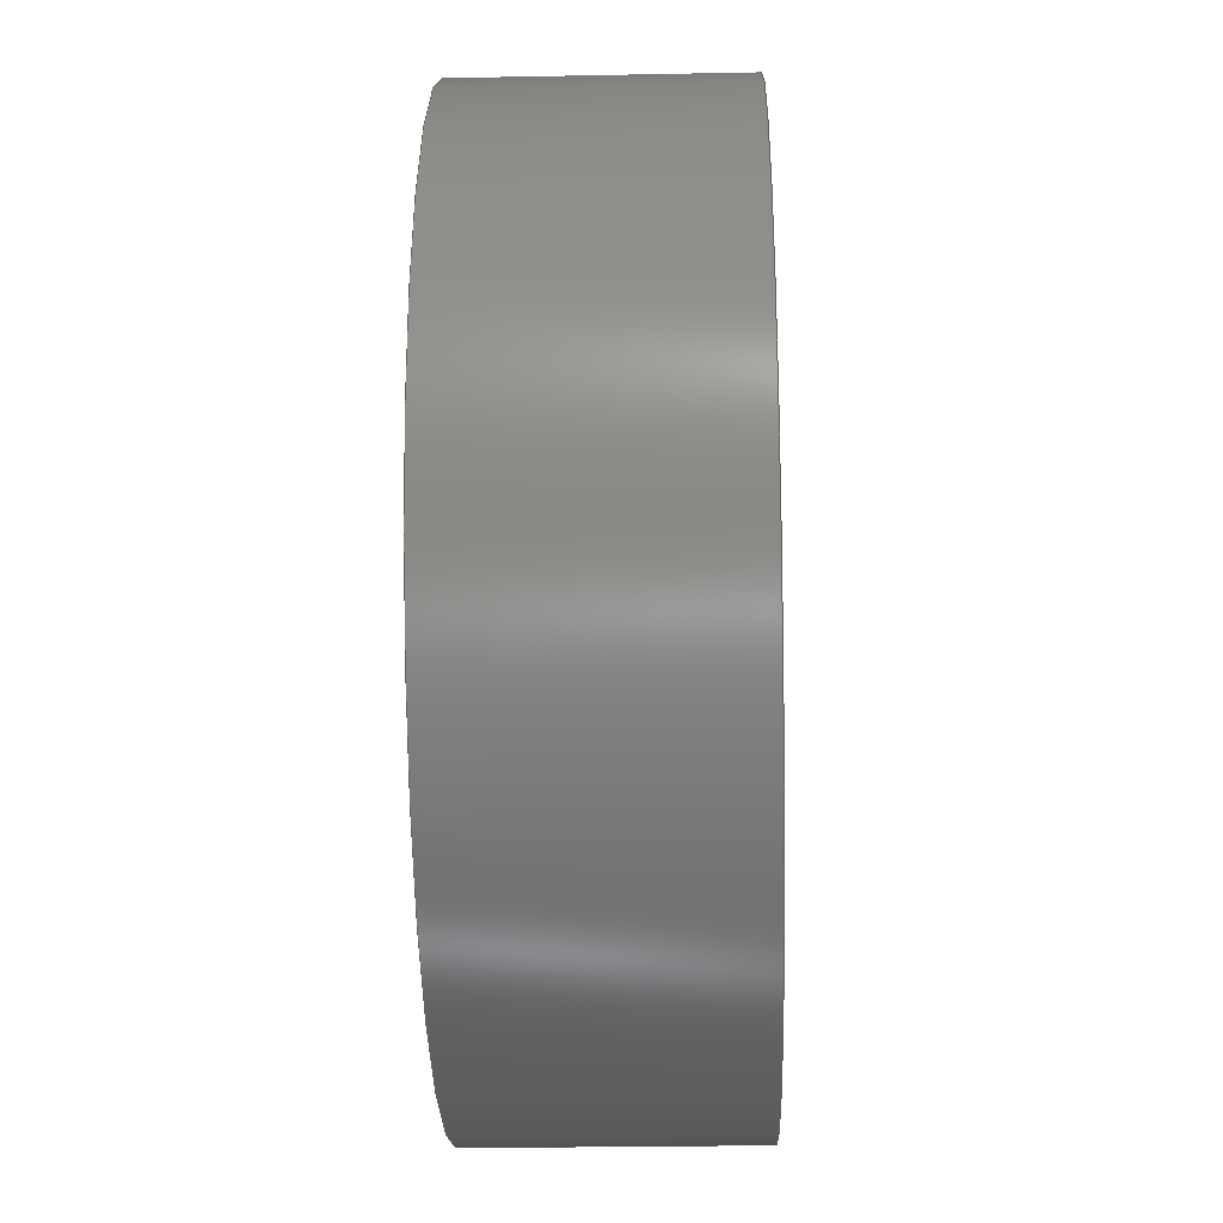
<metadata>
{"format":"step","ext":"step","renderer":"f3d","projection":"perspective","resolution":1024,"background":"white","views":[{"elev":-25.6,"azim":-88.2,"up":"+Z"}]}
</metadata>
<code>
ISO-10303-21;
DATA;
#1=MECHANICAL_DESIGN_GEOMETRIC_PRESENTATION_REPRESENTATION('',(#4),#315);
#2=SHAPE_REPRESENTATION_RELATIONSHIP('SRR','None',#322,#3);
#3=ADVANCED_BREP_SHAPE_REPRESENTATION('',(#5),#314);
#4=STYLED_ITEM('',(#332),#5);
#5=MANIFOLD_SOLID_BREP('Body1',#129);
#6=FACE_BOUND('',#43,.T.);
#7=FACE_BOUND('',#45,.T.);
#8=FACE_BOUND('',#47,.T.);
#9=PLANE('',#152);
#10=PLANE('',#153);
#11=PLANE('',#154);
#12=LINE('',#293,#17);
#13=LINE('',#298,#18);
#14=LINE('',#300,#19);
#15=LINE('',#305,#20);
#16=LINE('',#307,#21);
#17=VECTOR('',#161,0.25);
#18=VECTOR('',#168,0.8);
#19=VECTOR('',#169,0.8);
#20=VECTOR('',#176,0.85);
#21=VECTOR('',#177,0.85);
#22=CIRCLE('',#144,0.25);
#23=CIRCLE('',#145,0.25);
#24=CIRCLE('',#147,0.8);
#25=CIRCLE('',#148,0.8);
#26=CIRCLE('',#150,0.85);
#27=CIRCLE('',#151,0.85);
#28=CYLINDRICAL_SURFACE('',#143,0.25);
#29=CYLINDRICAL_SURFACE('',#146,0.8);
#30=CYLINDRICAL_SURFACE('',#149,0.85);
#31=FACE_OUTER_BOUND('',#38,.T.);
#32=FACE_OUTER_BOUND('',#39,.T.);
#33=FACE_OUTER_BOUND('',#40,.T.);
#34=FACE_OUTER_BOUND('',#41,.T.);
#35=FACE_OUTER_BOUND('',#42,.T.);
#36=FACE_OUTER_BOUND('',#44,.T.);
#37=FACE_OUTER_BOUND('',#46,.T.);
#38=EDGE_LOOP('',(#85,#86,#87,#88,#89,#90,#91,#92));
#39=EDGE_LOOP('',(#93,#94,#95,#96));
#40=EDGE_LOOP('',(#97,#98,#99,#100,#101,#102,#103,#104,#105));
#41=EDGE_LOOP('',(#106,#107,#108,#109,#110,#111,#112,#113,#114));
#42=EDGE_LOOP('',(#115));
#43=EDGE_LOOP('',(#116));
#44=EDGE_LOOP('',(#117));
#45=EDGE_LOOP('',(#118));
#46=EDGE_LOOP('',(#119));
#47=EDGE_LOOP('',(#120));
#48=B_SPLINE_CURVE_WITH_KNOTS('',3,(#207,#208,#209,#210,#211,#212,#213,
#214,#215,#216),.UNSPECIFIED.,.F.,.F.,(4,2,2,2,4),(0,0.04565,
0.09131,0.1589,0.2266),.UNSPECIFIED.);
#49=B_SPLINE_CURVE_WITH_KNOTS('',1,(#218,#219),.UNSPECIFIED.,.F.,.F.,(2,
2),(4.464,4.756),.UNSPECIFIED.);
#50=B_SPLINE_CURVE_WITH_KNOTS('',3,(#221,#222,#223,#224,#225,#226,#227,
#228,#229,#230),.UNSPECIFIED.,.F.,.F.,(4,2,2,2,4),(0.6793,0.7469,
0.8145,0.8602,0.9058),.UNSPECIFIED.);
#51=B_SPLINE_CURVE_WITH_KNOTS('',3,(#232,#233,#234,#235,#236,#237,#238,
#239,#240,#241,#242,#243,#244,#245,#246,#247,#248,#249),.UNSPECIFIED.,.F.,
 .F.,(4,2,2,2,2,2,2,2,4),(0.2264,0.294,0.3616,
0.4073,0.4529,0.4985,0.5441,
0.6117,0.6793),.UNSPECIFIED.);
#52=B_SPLINE_CURVE_WITH_KNOTS('',3,(#250,#251,#252,#253,#254,#255,#256,
#257,#258,#259),.UNSPECIFIED.,.F.,.F.,(4,2,2,2,4),(0,0.04562,
0.09124,0.1588,0.2264),.UNSPECIFIED.);
#53=B_SPLINE_CURVE_WITH_KNOTS('',3,(#261,#262,#263,#264,#265,#266,#267,
#268,#269,#270),.UNSPECIFIED.,.F.,.F.,(4,2,2,2,4),(0.6797,0.7473,
0.815,0.8606,0.9063),.UNSPECIFIED.);
#54=B_SPLINE_CURVE_WITH_KNOTS('',3,(#271,#272,#273,#274,#275,#276,#277,
#278,#279,#280,#281,#282,#283,#284,#285,#286,#287,#288),.UNSPECIFIED.,.F.,
 .F.,(4,2,2,2,2,2,2,2,4),(0.2266,0.2942,0.3618,
0.4075,0.4531,0.4988,0.5445,
0.6121,0.6797),.UNSPECIFIED.);
#55=VERTEX_POINT('',#205);
#56=VERTEX_POINT('',#206);
#57=VERTEX_POINT('',#217);
#58=VERTEX_POINT('',#220);
#59=VERTEX_POINT('',#231);
#60=VERTEX_POINT('',#260);
#61=VERTEX_POINT('',#290);
#62=VERTEX_POINT('',#292);
#63=VERTEX_POINT('',#296);
#64=VERTEX_POINT('',#299);
#65=VERTEX_POINT('',#303);
#66=VERTEX_POINT('',#306);
#67=EDGE_CURVE('',#55,#56,#48,.T.);
#68=EDGE_CURVE('',#55,#57,#49,.T.);
#69=EDGE_CURVE('',#58,#57,#50,.T.);
#70=EDGE_CURVE('',#59,#58,#51,.T.);
#71=EDGE_CURVE('',#57,#59,#52,.T.);
#72=EDGE_CURVE('',#60,#55,#53,.T.);
#73=EDGE_CURVE('',#56,#60,#54,.T.);
#74=EDGE_CURVE('',#61,#61,#22,.T.);
#75=EDGE_CURVE('',#61,#62,#12,.T.);
#76=EDGE_CURVE('',#62,#62,#23,.T.);
#77=EDGE_CURVE('',#63,#63,#24,.T.);
#78=EDGE_CURVE('',#63,#56,#13,.T.);
#79=EDGE_CURVE('',#60,#64,#14,.T.);
#80=EDGE_CURVE('',#64,#64,#25,.T.);
#81=EDGE_CURVE('',#65,#65,#26,.T.);
#82=EDGE_CURVE('',#65,#58,#15,.T.);
#83=EDGE_CURVE('',#59,#66,#16,.T.);
#84=EDGE_CURVE('',#66,#66,#27,.T.);
#85=ORIENTED_EDGE('',*,*,#67,.F.);
#86=ORIENTED_EDGE('',*,*,#68,.T.);
#87=ORIENTED_EDGE('',*,*,#69,.F.);
#88=ORIENTED_EDGE('',*,*,#70,.F.);
#89=ORIENTED_EDGE('',*,*,#71,.F.);
#90=ORIENTED_EDGE('',*,*,#68,.F.);
#91=ORIENTED_EDGE('',*,*,#72,.F.);
#92=ORIENTED_EDGE('',*,*,#73,.F.);
#93=ORIENTED_EDGE('',*,*,#74,.F.);
#94=ORIENTED_EDGE('',*,*,#75,.T.);
#95=ORIENTED_EDGE('',*,*,#76,.F.);
#96=ORIENTED_EDGE('',*,*,#75,.F.);
#97=ORIENTED_EDGE('',*,*,#77,.F.);
#98=ORIENTED_EDGE('',*,*,#78,.T.);
#99=ORIENTED_EDGE('',*,*,#73,.T.);
#100=ORIENTED_EDGE('',*,*,#79,.T.);
#101=ORIENTED_EDGE('',*,*,#80,.T.);
#102=ORIENTED_EDGE('',*,*,#79,.F.);
#103=ORIENTED_EDGE('',*,*,#72,.T.);
#104=ORIENTED_EDGE('',*,*,#67,.T.);
#105=ORIENTED_EDGE('',*,*,#78,.F.);
#106=ORIENTED_EDGE('',*,*,#81,.F.);
#107=ORIENTED_EDGE('',*,*,#82,.T.);
#108=ORIENTED_EDGE('',*,*,#69,.T.);
#109=ORIENTED_EDGE('',*,*,#71,.T.);
#110=ORIENTED_EDGE('',*,*,#83,.T.);
#111=ORIENTED_EDGE('',*,*,#84,.F.);
#112=ORIENTED_EDGE('',*,*,#83,.F.);
#113=ORIENTED_EDGE('',*,*,#70,.T.);
#114=ORIENTED_EDGE('',*,*,#82,.F.);
#115=ORIENTED_EDGE('',*,*,#81,.T.);
#116=ORIENTED_EDGE('',*,*,#77,.T.);
#117=ORIENTED_EDGE('',*,*,#84,.T.);
#118=ORIENTED_EDGE('',*,*,#76,.T.);
#119=ORIENTED_EDGE('',*,*,#80,.F.);
#120=ORIENTED_EDGE('',*,*,#74,.T.);
#121=(
BOUNDED_SURFACE()
B_SPLINE_SURFACE(1,2,((#187,#188,#189,#190,#191,#192,#193,#194,#195),(#196,
#197,#198,#199,#200,#201,#202,#203,#204)),.UNSPECIFIED.,.F.,.T.,.F.)
B_SPLINE_SURFACE_WITH_KNOTS((2,2),(3,2,2,2,3),(4.464,4.86),
(-3.142,-1.571,0,1.571,3.142),
 .UNSPECIFIED.)
GEOMETRIC_REPRESENTATION_ITEM()
RATIONAL_B_SPLINE_SURFACE(((1,0.7071,1,0.7071,1,
0.7071,1,0.7071,1),(1,0.7071,1,0.7071,
1,0.7071,1,0.7071,1)))
REPRESENTATION_ITEM('')
SURFACE()
);
#122=ADVANCED_FACE('',(#31),#121,.T.);
#123=ADVANCED_FACE('',(#32),#28,.F.);
#124=ADVANCED_FACE('',(#33),#29,.F.);
#125=ADVANCED_FACE('',(#34),#30,.T.);
#126=ADVANCED_FACE('',(#35,#6),#9,.F.);
#127=ADVANCED_FACE('',(#36,#7),#10,.T.);
#128=ADVANCED_FACE('',(#37,#8),#11,.F.);
#129=CLOSED_SHELL('',(#122,#123,#124,#125,#126,#127,#128));
#130=DERIVED_UNIT_ELEMENT(#132,1);
#131=DERIVED_UNIT_ELEMENT(#317,3);
#132=(
MASS_UNIT()
NAMED_UNIT(*)
SI_UNIT(.KILO.,.GRAM.)
);
#133=DERIVED_UNIT((#130,#131));
#134=MEASURE_REPRESENTATION_ITEM('density measure',
POSITIVE_RATIO_MEASURE(7850),#133);
#135=PROPERTY_DEFINITION_REPRESENTATION(#140,#137);
#136=PROPERTY_DEFINITION_REPRESENTATION(#141,#138);
#137=REPRESENTATION('material name',(#139),#314);
#138=REPRESENTATION('density',(#134),#314);
#139=DESCRIPTIVE_REPRESENTATION_ITEM('Steel','Steel');
#140=PROPERTY_DEFINITION('material property','material name',#324);
#141=PROPERTY_DEFINITION('material property','density of part',#324);
#142=AXIS2_PLACEMENT_3D('placement',#186,#155,#156);
#143=AXIS2_PLACEMENT_3D('',#289,#157,#158);
#144=AXIS2_PLACEMENT_3D('',#291,#159,#160);
#145=AXIS2_PLACEMENT_3D('',#294,#162,#163);
#146=AXIS2_PLACEMENT_3D('',#295,#164,#165);
#147=AXIS2_PLACEMENT_3D('',#297,#166,#167);
#148=AXIS2_PLACEMENT_3D('',#301,#170,#171);
#149=AXIS2_PLACEMENT_3D('',#302,#172,#173);
#150=AXIS2_PLACEMENT_3D('',#304,#174,#175);
#151=AXIS2_PLACEMENT_3D('',#308,#178,#179);
#152=AXIS2_PLACEMENT_3D('',#309,#180,#181);
#153=AXIS2_PLACEMENT_3D('',#310,#182,#183);
#154=AXIS2_PLACEMENT_3D('',#311,#184,#185);
#155=DIRECTION('axis',(0,0,1));
#156=DIRECTION('refdir',(1,0,0));
#157=DIRECTION('center_axis',(0,1,0));
#158=DIRECTION('ref_axis',(1,0,0));
#159=DIRECTION('center_axis',(0,1,0));
#160=DIRECTION('ref_axis',(1,0,0));
#161=DIRECTION('',(0,1,0));
#162=DIRECTION('center_axis',(0,-1,0));
#163=DIRECTION('ref_axis',(1,0,0));
#164=DIRECTION('center_axis',(0,-1,0));
#165=DIRECTION('ref_axis',(-1,0,0));
#166=DIRECTION('center_axis',(0,1,0));
#167=DIRECTION('ref_axis',(-1,0,0));
#168=DIRECTION('',(0,1,0));
#169=DIRECTION('',(0,1,0));
#170=DIRECTION('center_axis',(0,1,0));
#171=DIRECTION('ref_axis',(1,0,0));
#172=DIRECTION('center_axis',(0,-1,0));
#173=DIRECTION('ref_axis',(-1,0,0));
#174=DIRECTION('center_axis',(0,-1,0));
#175=DIRECTION('ref_axis',(-1,0,0));
#176=DIRECTION('',(0,1,0));
#177=DIRECTION('',(0,1,0));
#178=DIRECTION('center_axis',(0,1,0));
#179=DIRECTION('ref_axis',(-1,0,0));
#180=DIRECTION('center_axis',(0,1,0));
#181=DIRECTION('ref_axis',(-1,0,0));
#182=DIRECTION('center_axis',(0,1,0));
#183=DIRECTION('ref_axis',(1,0,0));
#184=DIRECTION('center_axis',(0,1,0));
#185=DIRECTION('ref_axis',(1,0,0));
#186=CARTESIAN_POINT('',(0,0,0));
#187=CARTESIAN_POINT('Ctrl Pts',(0.7806,-0.25,0.1749));
#188=CARTESIAN_POINT('Ctrl Pts',(0.7806,-0.3719,0.1749));
#189=CARTESIAN_POINT('Ctrl Pts',(0.7806,-0.3719,0));
#190=CARTESIAN_POINT('Ctrl Pts',(0.7806,-0.3719,-0.1749));
#191=CARTESIAN_POINT('Ctrl Pts',(0.7806,-0.25,-0.1749));
#192=CARTESIAN_POINT('Ctrl Pts',(0.7806,-0.1281,-0.1749));
#193=CARTESIAN_POINT('Ctrl Pts',(0.7806,-0.1281,0));
#194=CARTESIAN_POINT('Ctrl Pts',(0.7806,-0.1281,0.1749));
#195=CARTESIAN_POINT('Ctrl Pts',(0.7806,-0.25,0.1749));
#196=CARTESIAN_POINT('Ctrl Pts',(0.85,-0.25,0.1749));
#197=CARTESIAN_POINT('Ctrl Pts',(0.85,-0.3719,0.1749));
#198=CARTESIAN_POINT('Ctrl Pts',(0.85,-0.3719,0));
#199=CARTESIAN_POINT('Ctrl Pts',(0.85,-0.3719,-0.1749));
#200=CARTESIAN_POINT('Ctrl Pts',(0.85,-0.25,-0.1749));
#201=CARTESIAN_POINT('Ctrl Pts',(0.85,-0.1281,-0.1749));
#202=CARTESIAN_POINT('Ctrl Pts',(0.85,-0.1281,0));
#203=CARTESIAN_POINT('Ctrl Pts',(0.85,-0.1281,0.1749));
#204=CARTESIAN_POINT('Ctrl Pts',(0.85,-0.25,0.1749));
#205=CARTESIAN_POINT('',(0.7806,-0.25,0.1749));
#206=CARTESIAN_POINT('',(0.8,-0.3719,4.205e-17));
#207=CARTESIAN_POINT('Ctrl Pts',(0.7806,-0.25,0.1749));
#208=CARTESIAN_POINT('Ctrl Pts',(0.7806,-0.2652,0.1749));
#209=CARTESIAN_POINT('Ctrl Pts',(0.7816,-0.2808,0.1706));
#210=CARTESIAN_POINT('Ctrl Pts',(0.7849,-0.3084,0.155));
#211=CARTESIAN_POINT('Ctrl Pts',(0.7871,-0.3205,0.1438));
#212=CARTESIAN_POINT('Ctrl Pts',(0.792,-0.344,0.1146));
#213=CARTESIAN_POINT('Ctrl Pts',(0.7949,-0.3547,0.09294));
#214=CARTESIAN_POINT('Ctrl Pts',(0.799,-0.3687,0.04694));
#215=CARTESIAN_POINT('Ctrl Pts',(0.8,-0.3719,0.02254));
#216=CARTESIAN_POINT('Ctrl Pts',(0.8,-0.3719,-1.388e-17));
#217=CARTESIAN_POINT('',(0.8318,-0.25,0.1749));
#218=CARTESIAN_POINT('Ctrl Pts',(0.7806,-0.25,0.1749));
#219=CARTESIAN_POINT('Ctrl Pts',(0.8318,-0.25,0.1749));
#220=CARTESIAN_POINT('',(0.85,-0.3719,7.633e-17));
#221=CARTESIAN_POINT('Ctrl Pts',(0.85,-0.3719,3.469e-17));
#222=CARTESIAN_POINT('Ctrl Pts',(0.85,-0.3719,0.02253));
#223=CARTESIAN_POINT('Ctrl Pts',(0.849,-0.3687,0.04692));
#224=CARTESIAN_POINT('Ctrl Pts',(0.8452,-0.3547,0.09292));
#225=CARTESIAN_POINT('Ctrl Pts',(0.8424,-0.344,0.1145));
#226=CARTESIAN_POINT('Ctrl Pts',(0.8378,-0.3205,0.1438));
#227=CARTESIAN_POINT('Ctrl Pts',(0.8358,-0.3084,0.155));
#228=CARTESIAN_POINT('Ctrl Pts',(0.8327,-0.2808,0.1706));
#229=CARTESIAN_POINT('Ctrl Pts',(0.8318,-0.2652,0.1749));
#230=CARTESIAN_POINT('Ctrl Pts',(0.8318,-0.25,0.1749));
#231=CARTESIAN_POINT('',(0.85,-0.1281,2.776e-17));
#232=CARTESIAN_POINT('Ctrl Pts',(0.85,-0.1281,-5.551e-17));
#233=CARTESIAN_POINT('Ctrl Pts',(0.85,-0.1281,-0.02253));
#234=CARTESIAN_POINT('Ctrl Pts',(0.849,-0.1313,-0.04692));
#235=CARTESIAN_POINT('Ctrl Pts',(0.8452,-0.1453,-0.09292));
#236=CARTESIAN_POINT('Ctrl Pts',(0.8424,-0.156,-0.1145));
#237=CARTESIAN_POINT('Ctrl Pts',(0.8378,-0.1795,-0.1438));
#238=CARTESIAN_POINT('Ctrl Pts',(0.8358,-0.1916,-0.155));
#239=CARTESIAN_POINT('Ctrl Pts',(0.8327,-0.2192,-0.1706));
#240=CARTESIAN_POINT('Ctrl Pts',(0.8318,-0.2348,-0.1749));
#241=CARTESIAN_POINT('Ctrl Pts',(0.8318,-0.2652,-0.1749));
#242=CARTESIAN_POINT('Ctrl Pts',(0.8327,-0.2808,-0.1706));
#243=CARTESIAN_POINT('Ctrl Pts',(0.8358,-0.3084,-0.155));
#244=CARTESIAN_POINT('Ctrl Pts',(0.8378,-0.3205,-0.1438));
#245=CARTESIAN_POINT('Ctrl Pts',(0.8424,-0.344,-0.1145));
#246=CARTESIAN_POINT('Ctrl Pts',(0.8452,-0.3547,-0.09292));
#247=CARTESIAN_POINT('Ctrl Pts',(0.849,-0.3687,-0.04692));
#248=CARTESIAN_POINT('Ctrl Pts',(0.85,-0.3719,-0.02253));
#249=CARTESIAN_POINT('Ctrl Pts',(0.85,-0.3719,4.857e-17));
#250=CARTESIAN_POINT('Ctrl Pts',(0.8318,-0.25,0.1749));
#251=CARTESIAN_POINT('Ctrl Pts',(0.8318,-0.2348,0.1749));
#252=CARTESIAN_POINT('Ctrl Pts',(0.8327,-0.2192,0.1706));
#253=CARTESIAN_POINT('Ctrl Pts',(0.8358,-0.1916,0.155));
#254=CARTESIAN_POINT('Ctrl Pts',(0.8378,-0.1795,0.1438));
#255=CARTESIAN_POINT('Ctrl Pts',(0.8424,-0.156,0.1145));
#256=CARTESIAN_POINT('Ctrl Pts',(0.8452,-0.1453,0.09292));
#257=CARTESIAN_POINT('Ctrl Pts',(0.849,-0.1313,0.04692));
#258=CARTESIAN_POINT('Ctrl Pts',(0.85,-0.1281,0.02253));
#259=CARTESIAN_POINT('Ctrl Pts',(0.85,-0.1281,-4.163e-17));
#260=CARTESIAN_POINT('',(0.8,-0.1281,5.246e-17));
#261=CARTESIAN_POINT('Ctrl Pts',(0.8,-0.1281,6.939e-18));
#262=CARTESIAN_POINT('Ctrl Pts',(0.8,-0.1281,0.02254));
#263=CARTESIAN_POINT('Ctrl Pts',(0.799,-0.1313,0.04694));
#264=CARTESIAN_POINT('Ctrl Pts',(0.7949,-0.1453,0.09294));
#265=CARTESIAN_POINT('Ctrl Pts',(0.792,-0.156,0.1146));
#266=CARTESIAN_POINT('Ctrl Pts',(0.7871,-0.1795,0.1438));
#267=CARTESIAN_POINT('Ctrl Pts',(0.7849,-0.1916,0.155));
#268=CARTESIAN_POINT('Ctrl Pts',(0.7816,-0.2192,0.1706));
#269=CARTESIAN_POINT('Ctrl Pts',(0.7806,-0.2348,0.1749));
#270=CARTESIAN_POINT('Ctrl Pts',(0.7806,-0.25,0.1749));
#271=CARTESIAN_POINT('Ctrl Pts',(0.8,-0.3719,-6.939e-18));
#272=CARTESIAN_POINT('Ctrl Pts',(0.8,-0.3719,-0.02254));
#273=CARTESIAN_POINT('Ctrl Pts',(0.799,-0.3687,-0.04694));
#274=CARTESIAN_POINT('Ctrl Pts',(0.7949,-0.3547,-0.09294));
#275=CARTESIAN_POINT('Ctrl Pts',(0.792,-0.344,-0.1146));
#276=CARTESIAN_POINT('Ctrl Pts',(0.7871,-0.3205,-0.1438));
#277=CARTESIAN_POINT('Ctrl Pts',(0.7849,-0.3084,-0.155));
#278=CARTESIAN_POINT('Ctrl Pts',(0.7816,-0.2808,-0.1706));
#279=CARTESIAN_POINT('Ctrl Pts',(0.7806,-0.2652,-0.1749));
#280=CARTESIAN_POINT('Ctrl Pts',(0.7806,-0.2348,-0.1749));
#281=CARTESIAN_POINT('Ctrl Pts',(0.7816,-0.2192,-0.1706));
#282=CARTESIAN_POINT('Ctrl Pts',(0.7849,-0.1916,-0.155));
#283=CARTESIAN_POINT('Ctrl Pts',(0.7871,-0.1795,-0.1438));
#284=CARTESIAN_POINT('Ctrl Pts',(0.792,-0.156,-0.1146));
#285=CARTESIAN_POINT('Ctrl Pts',(0.7949,-0.1453,-0.09294));
#286=CARTESIAN_POINT('Ctrl Pts',(0.799,-0.1313,-0.04694));
#287=CARTESIAN_POINT('Ctrl Pts',(0.8,-0.1281,-0.02254));
#288=CARTESIAN_POINT('Ctrl Pts',(0.8,-0.1281,-6.939e-18));
#289=CARTESIAN_POINT('Origin',(0,0,0));
#290=CARTESIAN_POINT('',(-0.25,0,3.062e-17));
#291=CARTESIAN_POINT('Origin',(0,0,0));
#292=CARTESIAN_POINT('',(-0.25,0.1,-3.062e-17));
#293=CARTESIAN_POINT('',(-0.25,0,3.062e-17));
#294=CARTESIAN_POINT('Origin',(0,0.1,0));
#295=CARTESIAN_POINT('Origin',(0,0.1,0));
#296=CARTESIAN_POINT('',(0.8,-0.4,-9.797e-17));
#297=CARTESIAN_POINT('Origin',(0,-0.4,0));
#298=CARTESIAN_POINT('',(0.8,0.1,9.797e-17));
#299=CARTESIAN_POINT('',(0.8,0,9.797e-17));
#300=CARTESIAN_POINT('',(0.8,0.1,9.797e-17));
#301=CARTESIAN_POINT('Origin',(0,0,0));
#302=CARTESIAN_POINT('Origin',(0,0.1,0));
#303=CARTESIAN_POINT('',(0.85,-0.4,-1.041e-16));
#304=CARTESIAN_POINT('Origin',(0,-0.4,0));
#305=CARTESIAN_POINT('',(0.85,0.1,1.041e-16));
#306=CARTESIAN_POINT('',(0.85,0.1,-1.041e-16));
#307=CARTESIAN_POINT('',(0.85,0.1,1.041e-16));
#308=CARTESIAN_POINT('Origin',(0,0.1,0));
#309=CARTESIAN_POINT('Origin',(0,-0.4,0));
#310=CARTESIAN_POINT('Origin',(0,0.1,0));
#311=CARTESIAN_POINT('Origin',(0,0,0));
#312=UNCERTAINTY_MEASURE_WITH_UNIT(LENGTH_MEASURE(0.001),#316,
'DISTANCE_ACCURACY_VALUE',
'Maximum model space distance between geometric entities at asserted c
onnectivities');
#313=UNCERTAINTY_MEASURE_WITH_UNIT(LENGTH_MEASURE(0.001),#316,
'DISTANCE_ACCURACY_VALUE',
'Maximum model space distance between geometric entities at asserted c
onnectivities');
#314=(
GEOMETRIC_REPRESENTATION_CONTEXT(3)
GLOBAL_UNCERTAINTY_ASSIGNED_CONTEXT((#312))
GLOBAL_UNIT_ASSIGNED_CONTEXT((#316,#318,#319))
REPRESENTATION_CONTEXT('','3D')
);
#315=(
GEOMETRIC_REPRESENTATION_CONTEXT(3)
GLOBAL_UNCERTAINTY_ASSIGNED_CONTEXT((#313))
GLOBAL_UNIT_ASSIGNED_CONTEXT((#316,#318,#319))
REPRESENTATION_CONTEXT('','3D')
);
#316=(
LENGTH_UNIT()
NAMED_UNIT(*)
SI_UNIT(.CENTI.,.METRE.)
);
#317=(
LENGTH_UNIT()
NAMED_UNIT(*)
SI_UNIT($,.METRE.)
);
#318=(
NAMED_UNIT(*)
PLANE_ANGLE_UNIT()
SI_UNIT($,.RADIAN.)
);
#319=(
NAMED_UNIT(*)
SI_UNIT($,.STERADIAN.)
SOLID_ANGLE_UNIT()
);
#320=SHAPE_DEFINITION_REPRESENTATION(#321,#322);
#321=PRODUCT_DEFINITION_SHAPE('',$,#324);
#322=SHAPE_REPRESENTATION('',(#142),#314);
#323=PRODUCT_DEFINITION_CONTEXT('part definition',#328,'design');
#324=PRODUCT_DEFINITION('Cap','Cap',#325,#323);
#325=PRODUCT_DEFINITION_FORMATION('',$,#330);
#326=PRODUCT_RELATED_PRODUCT_CATEGORY('Cap','Cap',(#330));
#327=APPLICATION_PROTOCOL_DEFINITION('international standard',
'automotive_design',2009,#328);
#328=APPLICATION_CONTEXT(
'Core Data for Automotive Mechanical Design Process');
#329=PRODUCT_CONTEXT('part definition',#328,'mechanical');
#330=PRODUCT('Cap','Cap',$,(#329));
#331=PRESENTATION_STYLE_ASSIGNMENT((#333));
#332=PRESENTATION_STYLE_ASSIGNMENT((#334));
#333=SURFACE_STYLE_USAGE(.BOTH.,#335);
#334=SURFACE_STYLE_USAGE(.BOTH.,#336);
#335=SURFACE_SIDE_STYLE('',(#337));
#336=SURFACE_SIDE_STYLE('',(#338));
#337=SURFACE_STYLE_FILL_AREA(#339);
#338=SURFACE_STYLE_FILL_AREA(#340);
#339=FILL_AREA_STYLE('Steel - Satin',(#341));
#340=FILL_AREA_STYLE('Paint - Metallic (Yellow)',(#342));
#341=FILL_AREA_STYLE_COLOUR('Steel - Satin',#343);
#342=FILL_AREA_STYLE_COLOUR('Paint - Metallic (Yellow)',#344);
#343=COLOUR_RGB('Steel - Satin',0.6275,0.6275,0.6275);
#344=COLOUR_RGB('Paint - Metallic (Yellow)',0.9098,0.6784,
0.1373);
ENDSEC;
END-ISO-10303-21;

</code>
